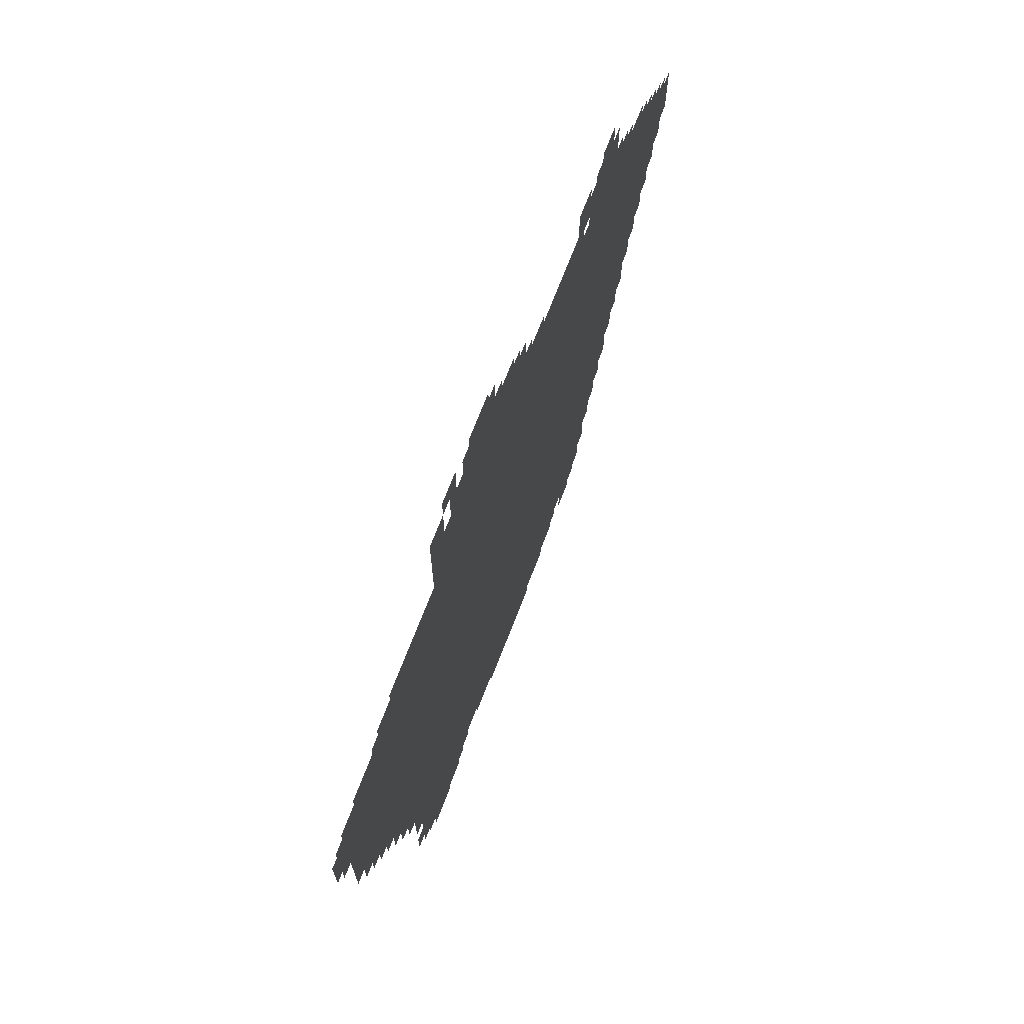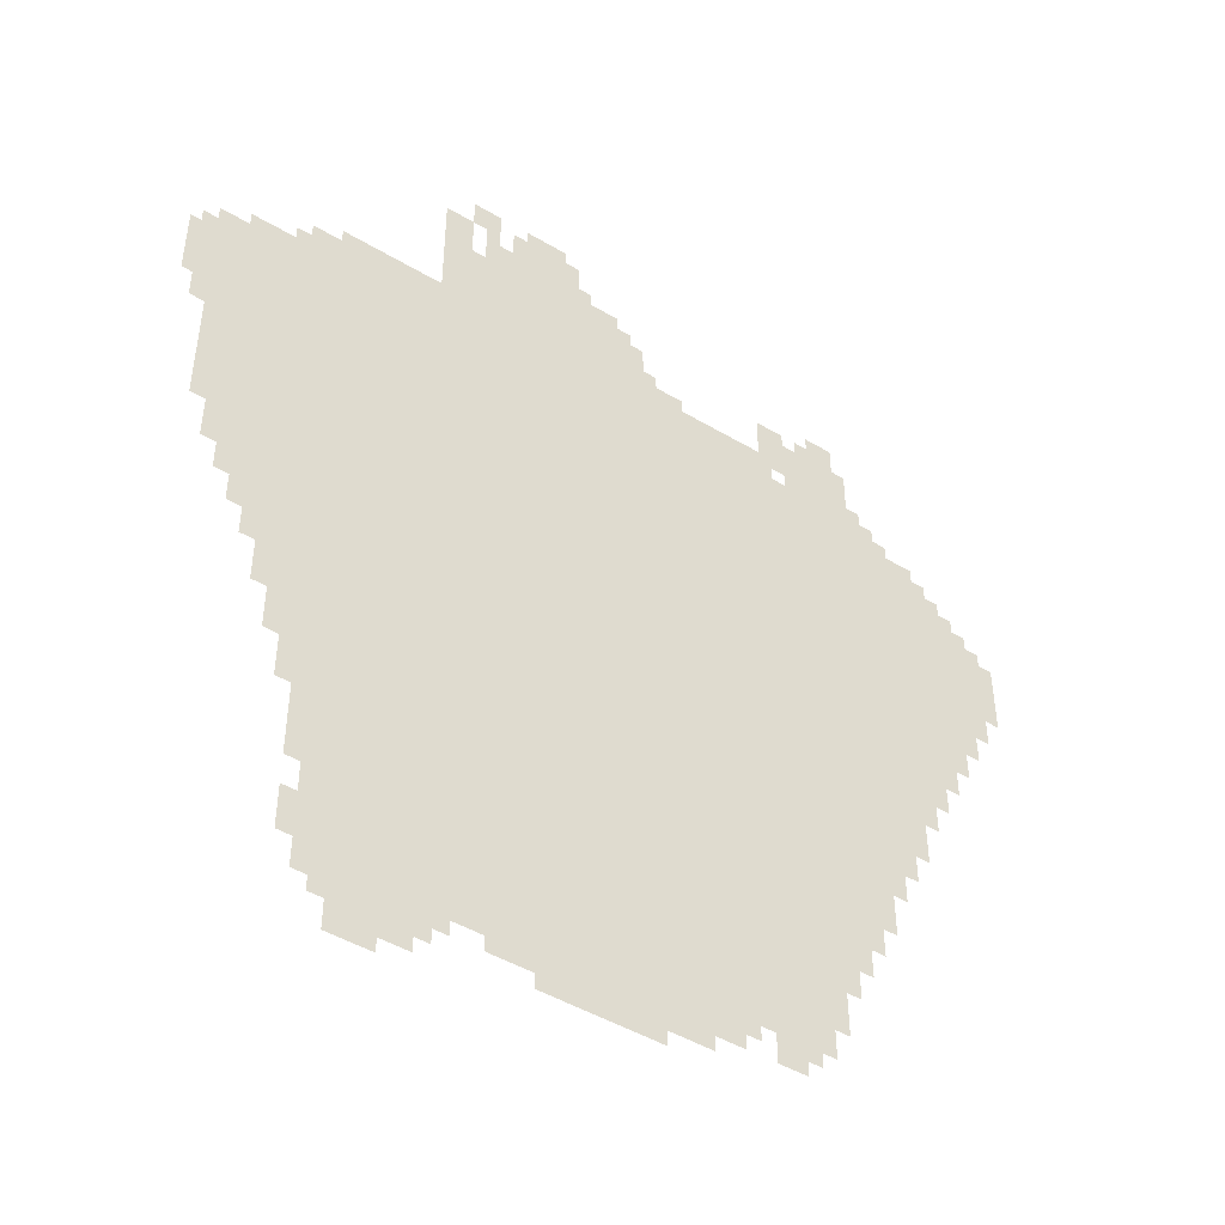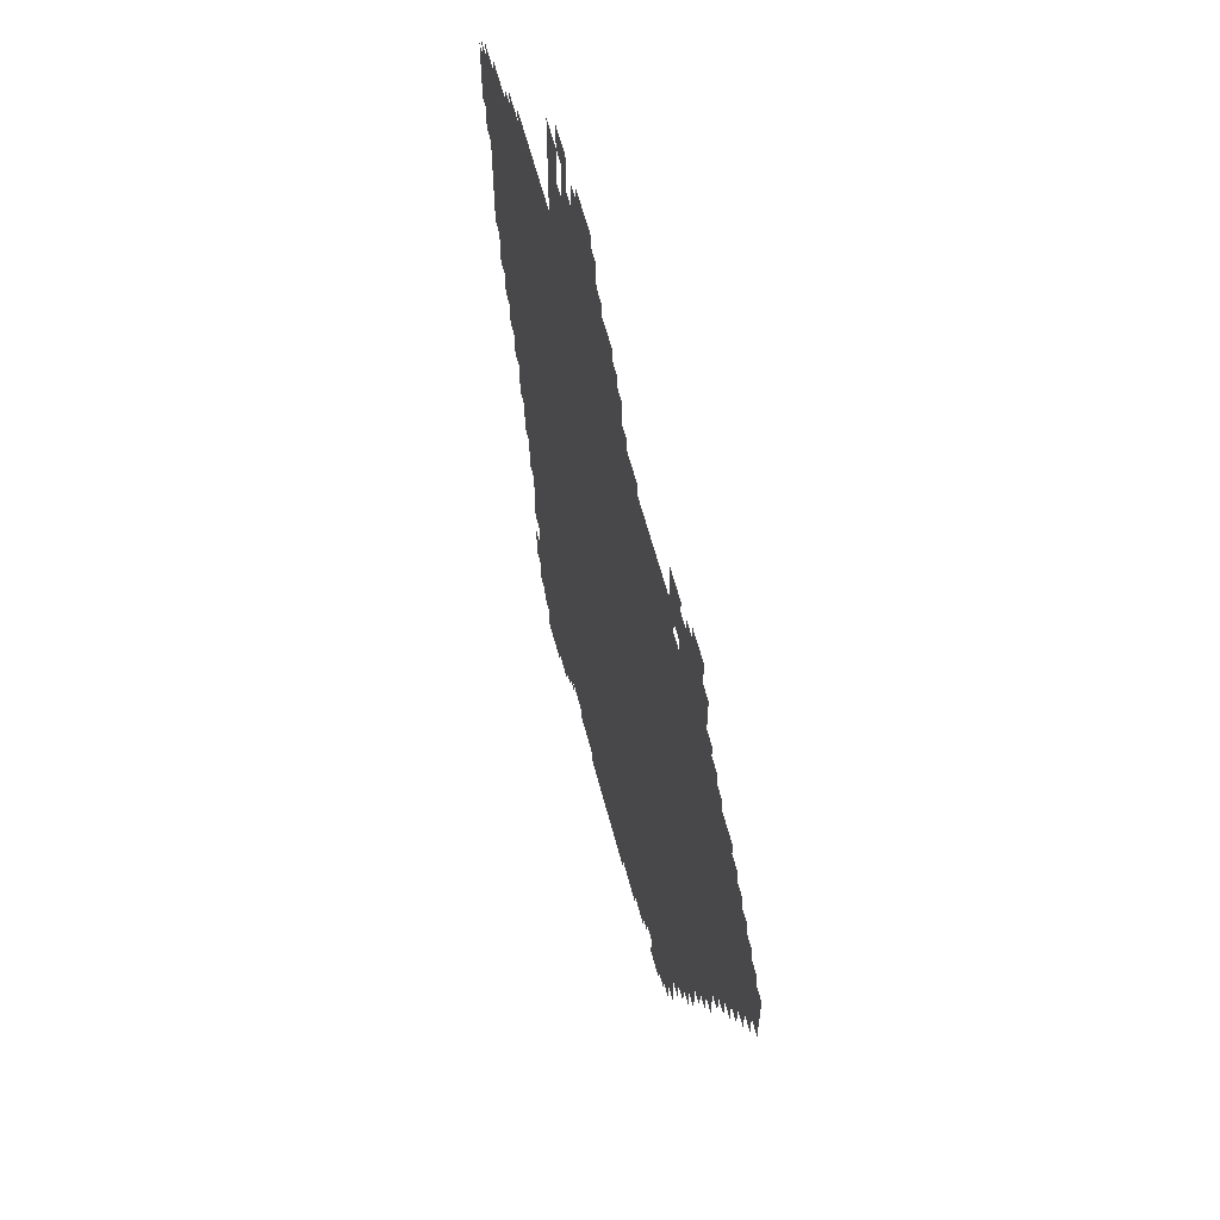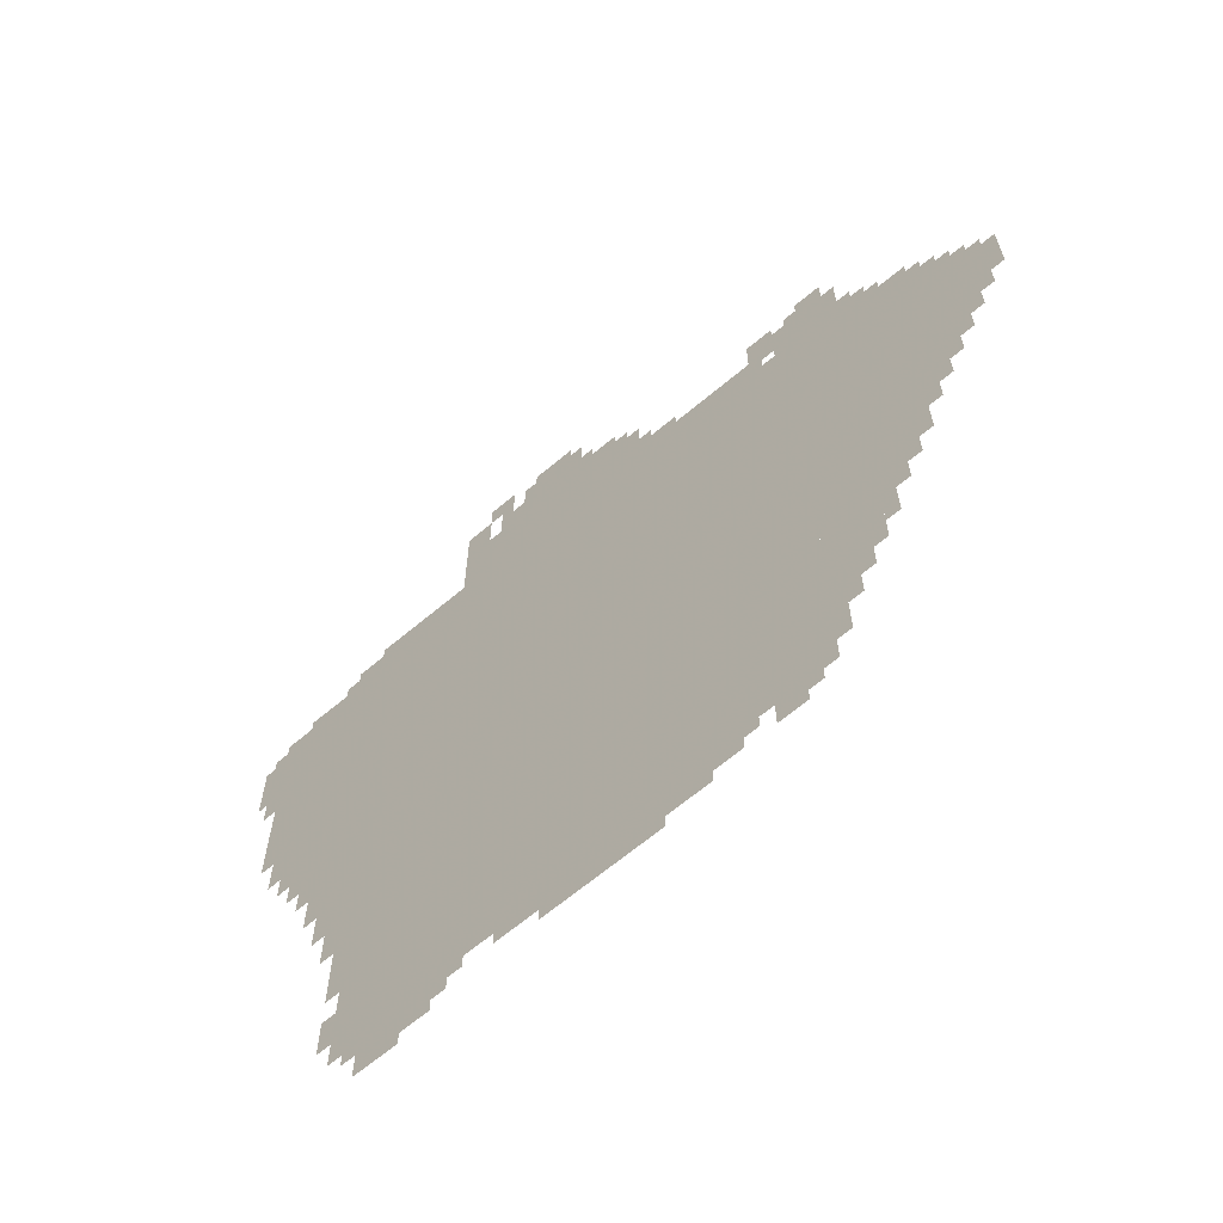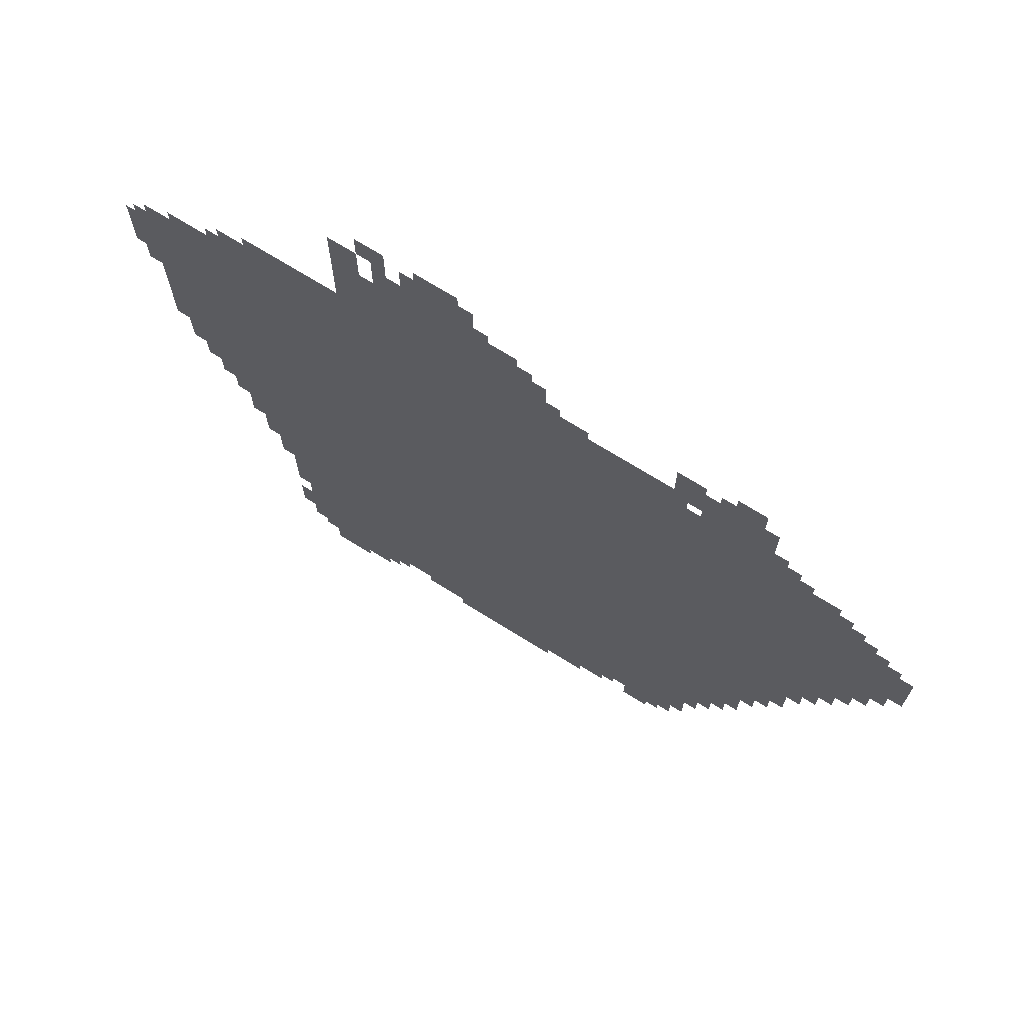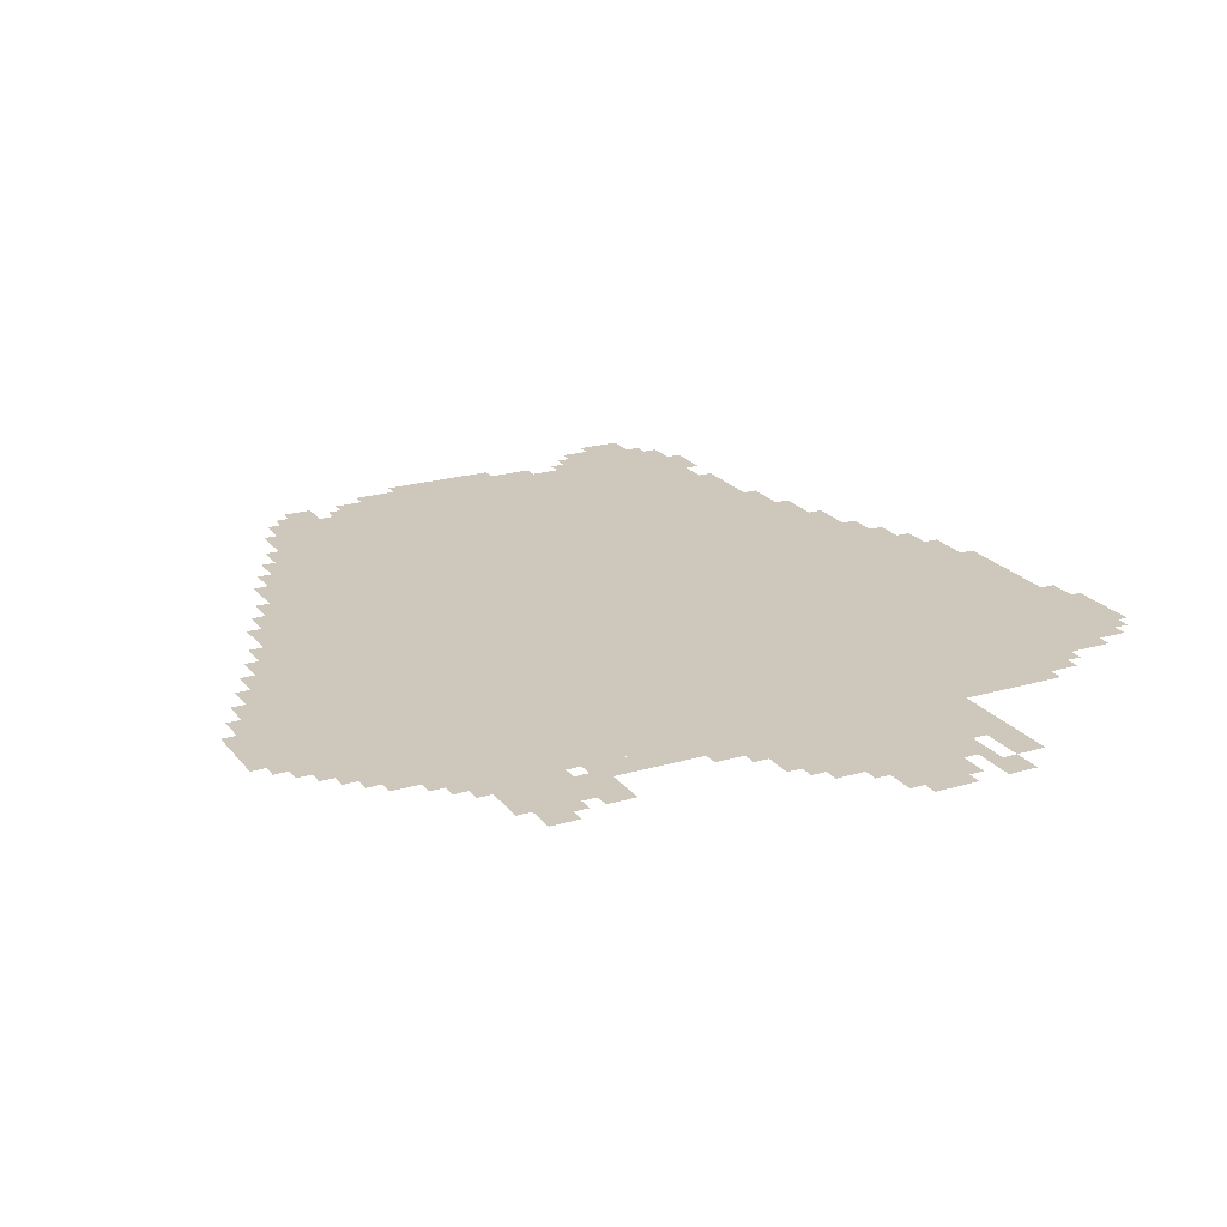
<metadata>
{"format":"obj","ext":"obj","renderer":"f3d","projection":"perspective","resolution":1024,"background":"white","views":[{"elev":72.0,"azim":-68.8,"up":"+Y"},{"elev":-47.0,"azim":-34.1,"up":"+Y"},{"elev":61.9,"azim":75.2,"up":"+Y"},{"elev":-65.9,"azim":40.1,"up":"+Y"},{"elev":71.3,"azim":31.9,"up":"+Y"},{"elev":21.8,"azim":152.7,"up":"+Z"}]}
</metadata>
<code>
g baiyanjuren_3-mesh
v -480 191 0
v -480 927 0
v -1536 927 0
v -1536 191 0
v -480 927 0
v -480 1663 0
v -1536 1663 0
v -1536 927 0
v -224 767 0
v -224 1183 0
v -480 1183 0
v -480 767 0
v -224 1183 0
v -224 1599 0
v -480 1599 0
v -480 1183 0
v -896 1663 0
v -896 1887 0
v -1344 1887 0
v -1344 1663 0
v -1536 1247 0
v -1536 1631 0
v -1760 1631 0
v -1760 1247 0
v -1536 895 0
v -1536 1247 0
v -1760 1247 0
v -1760 895 0
v -352 479 0
v -352 767 0
v -480 767 0
v -480 479 0
v -672 127 0
v -672 191 0
v -1120 191 0
v -1120 127 0
v -96 1279 0
v -96 1503 0
v -224 1503 0
v -224 1279 0
v -96 1055 0
v -96 1279 0
v -224 1279 0
v -224 1055 0
v -1120 127 0
v -1120 191 0
v -1536 191 0
v -1536 127 0
v -352 1599 0
v -352 1791 0
v -480 1791 0
v -480 1599 0
v -1024 1887 0
v -1024 2015 0
v -1184 2015 0
v -1184 1887 0
v -1760 1311 0
v -1760 1599 0
v -1824 1599 0
v -1824 1311 0
v -1760 1055 0
v -1760 1311 0
v -1824 1311 0
v -1824 1055 0
v -1312 31 0
v -1312 127 0
v -1472 127 0
v -1472 31 0
v -544 1663 0
v -544 1727 0
v -736 1727 0
v -736 1663 0
v -736 1663 0
v -736 1727 0
v -896 1727 0
v -896 1663 0
v -1536 319 0
v -1536 607 0
v -1568 607 0
v -1568 319 0
v -1536 607 0
v -1536 895 0
v -1568 895 0
v -1568 607 0
v -1344 1663 0
v -1344 1727 0
v -1472 1727 0
v -1472 1663 0
v -416 351 0
v -416 479 0
v -480 479 0
v -480 351 0
v -288 639 0
v -288 767 0
v -352 767 0
v -352 639 0
v -160 927 0
v -160 1055 0
v -224 1055 0
v -224 927 0
v -832 63 0
v -832 127 0
v -960 127 0
v -960 63 0
v -32 1183 0
v -32 1311 0
v -96 1311 0
v -96 1183 0
v -32 1311 0
v -32 1439 0
v -96 1439 0
v -96 1311 0
v -960 63 0
v -960 127 0
v -1088 127 0
v -1088 63 0
v -1568 671 0
v -1568 895 0
v -1600 895 0
v -1600 671 0
v -512 1727 0
v -512 1823 0
v -576 1823 0
v -576 1727 0
v -1472 1663 0
v -1472 1727 0
v -1568 1727 0
v -1568 1663 0
v -1280 1887 0
v -1280 1983 0
v -1344 1983 0
v -1344 1887 0
v -1568 479 0
v -1568 671 0
v -1600 671 0
v -1600 479 0
v -1824 1439 0
v -1824 1535 0
v -1879 1535 0
v -1879 1439 0
v -1600 575 0
v -1600 735 0
v -1632 735 0
v -1632 575 0
v -1600 735 0
v -1600 895 0
v -1632 895 0
v -1632 735 0
v -384 1791 0
v -384 1855 0
v -448 1855 0
v -448 1791 0
v -1568 1631 0
v -1568 1695 0
v -1632 1695 0
v -1632 1631 0
v -544 127 0
v -544 191 0
v -608 191 0
v -608 127 0
v -160 1503 0
v -160 1567 0
v -224 1567 0
v -224 1503 0
v -288 1599 0
v -288 1663 0
v -352 1663 0
v -352 1599 0
v -1632 767 0
v -1632 895 0
v -1664 895 0
v -1664 767 0
v -1824 1375 0
v -1824 1439 0
v -1879 1439 0
v -1879 1375 0
v 0 1311 0
v 0 1407 0
v -32 1407 0
v -32 1311 0
v -1216 1951 0
v -1216 2047 0
v -1248 2047 0
v -1248 1951 0
v -1632 671 0
v -1632 767 0
v -1664 767 0
v -1664 671 0
v -1184 1887 0
v -1184 1951 0
v -1216 1951 0
v -1216 1887 0
v -448 287 0
v -448 351 0
v -480 351 0
v -480 287 0
v -1248 1983 0
v -1248 2047 0
v -1280 2047 0
v -1280 1983 0
v -1824 1311 0
v -1824 1375 0
v -1856 1375 0
v -1856 1311 0
v -1088 95 0
v -1088 127 0
v -1152 127 0
v -1152 95 0
v -1376 0 0
v -1376 31 0
v -1440 31 0
v -1440 0 0
v -1536 191 0
v -1536 255 0
v -1568 255 0
v -1568 191 0
v -736 95 0
v -736 127 0
v -800 127 0
v -800 95 0
v -384 415 0
v -384 479 0
v -416 479 0
v -416 415 0
v -256 703 0
v -256 767 0
v -288 767 0
v -288 703 0
v -1472 63 0
v -1472 127 0
v -1504 127 0
v -1504 63 0
v -1248 95 0
v -1248 127 0
v -1312 127 0
v -1312 95 0
v -128 991 0
v -128 1055 0
v -160 1055 0
v -160 991 0
v -64 1119 0
v -64 1183 0
v -96 1183 0
v -96 1119 0
v -1696 831 0
v -1696 895 0
v -1728 895 0
v -1728 831 0
v -192 863 0
v -192 927 0
v -224 927 0
v -224 863 0
v -320 575 0
v -320 639 0
v -352 639 0
v -352 575 0
v -928 1887 0
v -928 1919 0
v -992 1919 0
v -992 1887 0
v -480 1727 0
v -480 1791 0
v -512 1791 0
v -512 1727 0
v -864 1791 0
v -864 1855 0
v -896 1855 0
v -896 1791 0
v -480 1663 0
v -480 1727 0
v -512 1727 0
v -512 1663 0
v -1664 831 0
v -1664 895 0
v -1696 895 0
v -1696 831 0
v -1664 767 0
v -1664 831 0
v -1696 831 0
v -1696 767 0
v -1056 2015 0
v -1056 2047 0
v -1120 2047 0
v -1120 2015 0
v -768 1727 0
v -768 1759 0
v -832 1759 0
v -832 1727 0
v -864 1727 0
v -864 1791 0
v -896 1791 0
v -896 1727 0
v -1760 991 0
v -1760 1055 0
v -1792 1055 0
v -1792 991 0
v 0 1247 0
v 0 1311 0
v -32 1311 0
v -32 1247 0
v -1216 1887 0
v -1216 1951 0
v -1248 1951 0
v -1248 1887 0
v -512 1695 0
v -512 1727 0
v -544 1727 0
v -544 1695 0
v -1536 1631 0
v -1536 1663 0
v -1568 1663 0
v -1568 1631 0
v -1632 1631 0
v -1632 1663 0
v -1664 1663 0
v -1664 1631 0
v -320 1663 0
v -320 1695 0
v -352 1695 0
v -352 1663 0
v -640 159 0
v -640 191 0
v -672 191 0
v -672 159 0
v -512 159 0
v -512 191 0
v -544 191 0
v -544 159 0
v -1280 63 0
v -1280 95 0
v -1312 95 0
v -1312 63 0
v -1504 95 0
v -1504 127 0
v -1536 127 0
v -1536 95 0
v -64 1439 0
v -64 1471 0
v -96 1471 0
v -96 1439 0
v -192 1567 0
v -192 1599 0
v -224 1599 0
v -224 1567 0
v -256 1599 0
v -256 1631 0
v -288 1631 0
v -288 1599 0
v -128 1503 0
v -128 1535 0
v -160 1535 0
v -160 1503 0
v -1824 1535 0
v -1824 1567 0
v -1856 1567 0
v -1856 1535 0
v -832 1727 0
v -832 1759 0
v -864 1759 0
v -864 1727 0
v -800 95 0
v -800 127 0
v -832 127 0
v -832 95 0
v -1152 95 0
v -1152 127 0
v -1184 127 0
v -1184 95 0
v -1760 959 0
v -1760 991 0
v -1792 991 0
v -1792 959 0
v -448 255 0
v -448 287 0
v -480 287 0
v -480 255 0
v -1536 159 0
v -1536 191 0
v -1568 191 0
v -1568 159 0
v -992 1887 0
v -992 1919 0
v -1024 1919 0
v -1024 1887 0
v -992 1919 0
v -992 1951 0
v -1024 1951 0
v -1024 1919 0
v -448 1791 0
v -448 1823 0
v -480 1823 0
v -480 1791 0
v -832 1759 0
v -832 1791 0
v -864 1791 0
v -864 1759 0
v -1440 0 0
v -1440 31 0
v -1472 31 0
v -1472 0 0
v -1120 2015 0
v -1120 2047 0
v -1152 2047 0
v -1152 2015 0
v -320 543 0
v -320 575 0
v -352 575 0
v -352 543 0
g baiyanjuren_3-mesh_0
f 3 2 1
f 1 4 3
f 7 6 5
f 5 8 7
f 11 10 9
f 9 12 11
f 15 14 13
f 13 16 15
f 19 18 17
f 17 20 19
f 23 22 21
f 21 24 23
f 27 26 25
f 25 28 27
f 31 30 29
f 29 32 31
f 35 34 33
f 33 36 35
f 39 38 37
f 37 40 39
f 43 42 41
f 41 44 43
f 47 46 45
f 45 48 47
f 51 50 49
f 49 52 51
f 55 54 53
f 53 56 55
f 59 58 57
f 57 60 59
f 63 62 61
f 61 64 63
f 67 66 65
f 65 68 67
f 71 70 69
f 69 72 71
f 75 74 73
f 73 76 75
f 79 78 77
f 77 80 79
f 83 82 81
f 81 84 83
f 87 86 85
f 85 88 87
f 91 90 89
f 89 92 91
f 95 94 93
f 93 96 95
f 99 98 97
f 97 100 99
f 103 102 101
f 101 104 103
f 107 106 105
f 105 108 107
f 111 110 109
f 109 112 111
f 115 114 113
f 113 116 115
f 119 118 117
f 117 120 119
f 123 122 121
f 121 124 123
f 127 126 125
f 125 128 127
f 131 130 129
f 129 132 131
f 135 134 133
f 133 136 135
f 139 138 137
f 137 140 139
f 143 142 141
f 141 144 143
f 147 146 145
f 145 148 147
f 151 150 149
f 149 152 151
f 155 154 153
f 153 156 155
f 159 158 157
f 157 160 159
f 163 162 161
f 161 164 163
f 167 166 165
f 165 168 167
f 171 170 169
f 169 172 171
f 175 174 173
f 173 176 175
f 179 178 177
f 177 180 179
f 183 182 181
f 181 184 183
f 187 186 185
f 185 188 187
f 191 190 189
f 189 192 191
f 195 194 193
f 193 196 195
f 199 198 197
f 197 200 199
f 203 202 201
f 201 204 203
f 207 206 205
f 205 208 207
f 211 210 209
f 209 212 211
f 215 214 213
f 213 216 215
f 219 218 217
f 217 220 219
f 223 222 221
f 221 224 223
f 227 226 225
f 225 228 227
f 231 230 229
f 229 232 231
f 235 234 233
f 233 236 235
f 239 238 237
f 237 240 239
f 243 242 241
f 241 244 243
f 247 246 245
f 245 248 247
f 251 250 249
f 249 252 251
f 255 254 253
f 253 256 255
f 259 258 257
f 257 260 259
f 263 262 261
f 261 264 263
f 267 266 265
f 265 268 267
f 271 270 269
f 269 272 271
f 275 274 273
f 273 276 275
f 279 278 277
f 277 280 279
f 283 282 281
f 281 284 283
f 287 286 285
f 285 288 287
f 291 290 289
f 289 292 291
f 295 294 293
f 293 296 295
f 299 298 297
f 297 300 299
f 303 302 301
f 301 304 303
f 307 306 305
f 305 308 307
f 311 310 309
f 309 312 311
f 315 314 313
f 313 316 315
f 319 318 317
f 317 320 319
f 323 322 321
f 321 324 323
f 327 326 325
f 325 328 327
f 331 330 329
f 329 332 331
f 335 334 333
f 333 336 335
f 339 338 337
f 337 340 339
f 343 342 341
f 341 344 343
f 347 346 345
f 345 348 347
f 351 350 349
f 349 352 351
f 355 354 353
f 353 356 355
f 359 358 357
f 357 360 359
f 363 362 361
f 361 364 363
f 367 366 365
f 365 368 367
f 371 370 369
f 369 372 371
f 375 374 373
f 373 376 375
f 379 378 377
f 377 380 379
f 383 382 381
f 381 384 383
f 387 386 385
f 385 388 387
f 391 390 389
f 389 392 391
f 395 394 393
f 393 396 395
f 399 398 397
f 397 400 399
f 403 402 401
f 401 404 403
f 407 406 405
f 405 408 407

</code>
